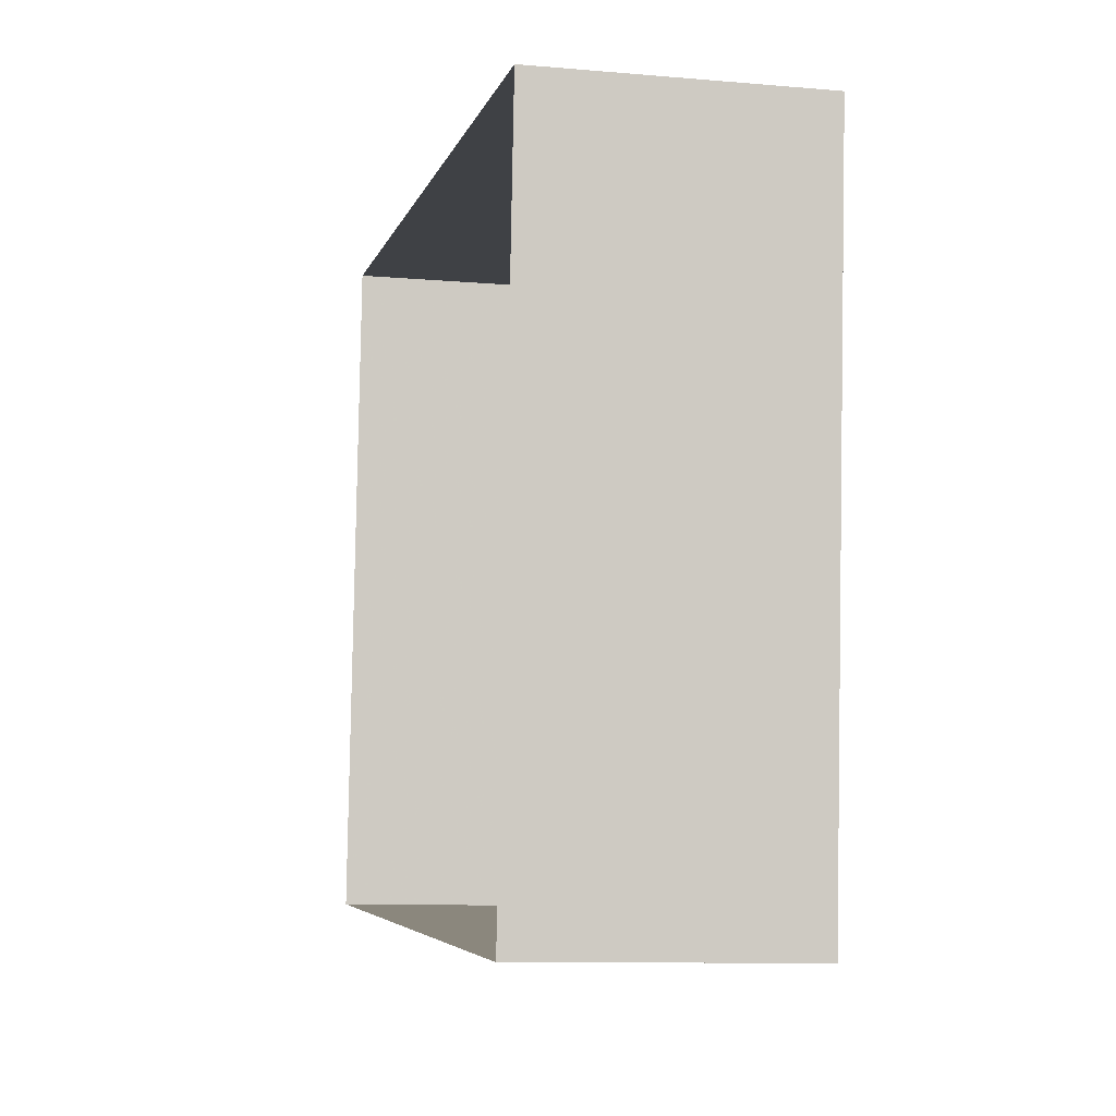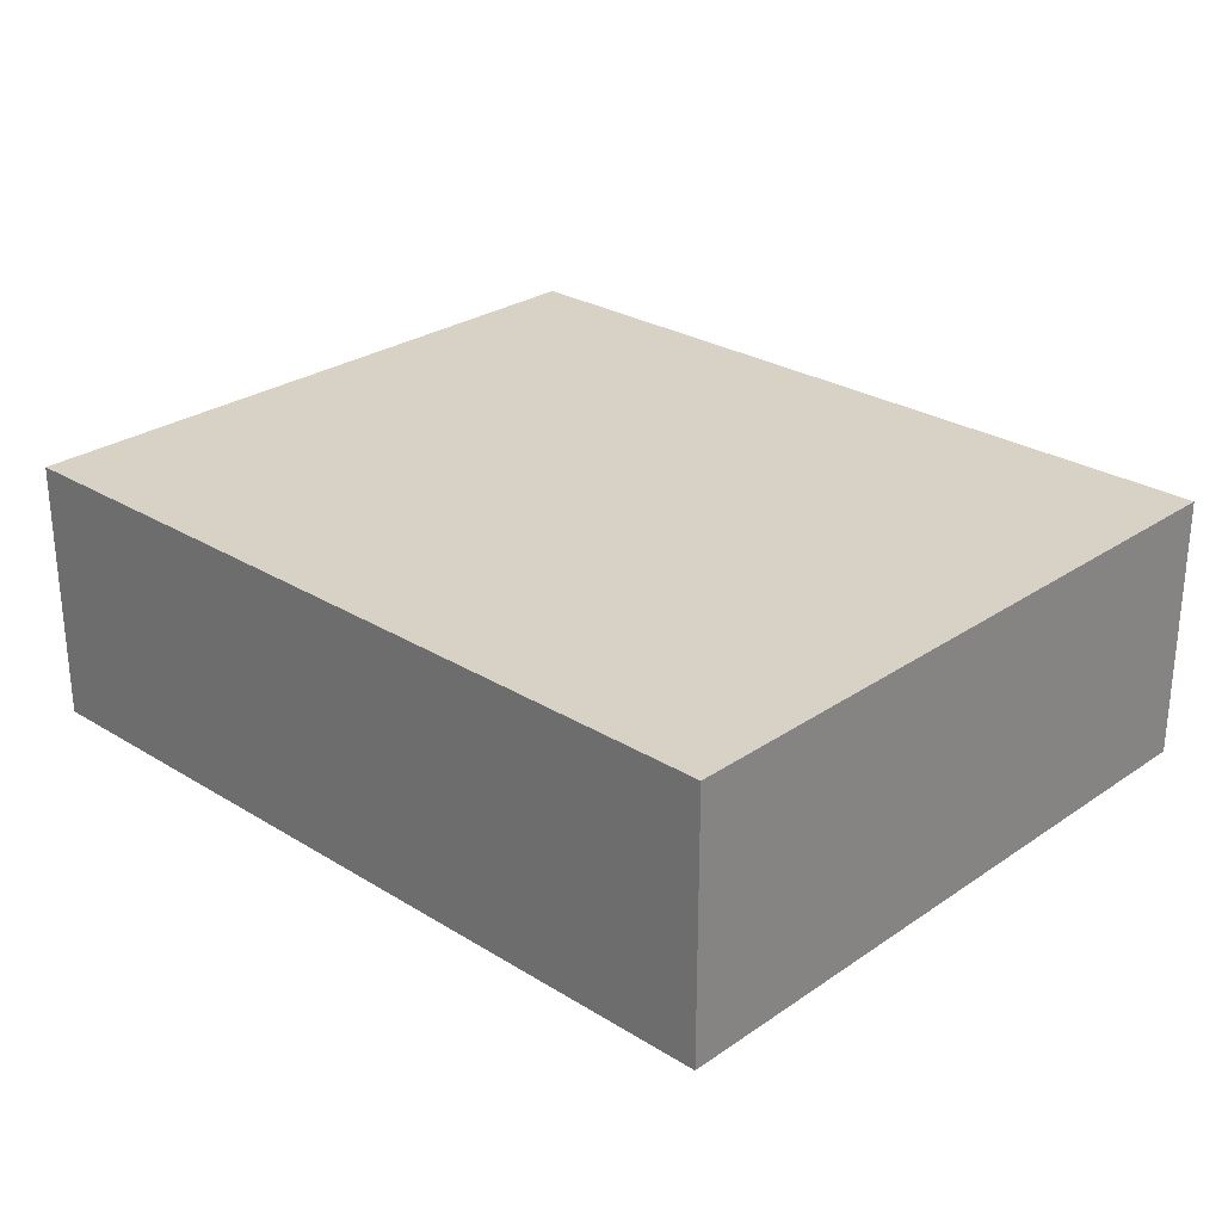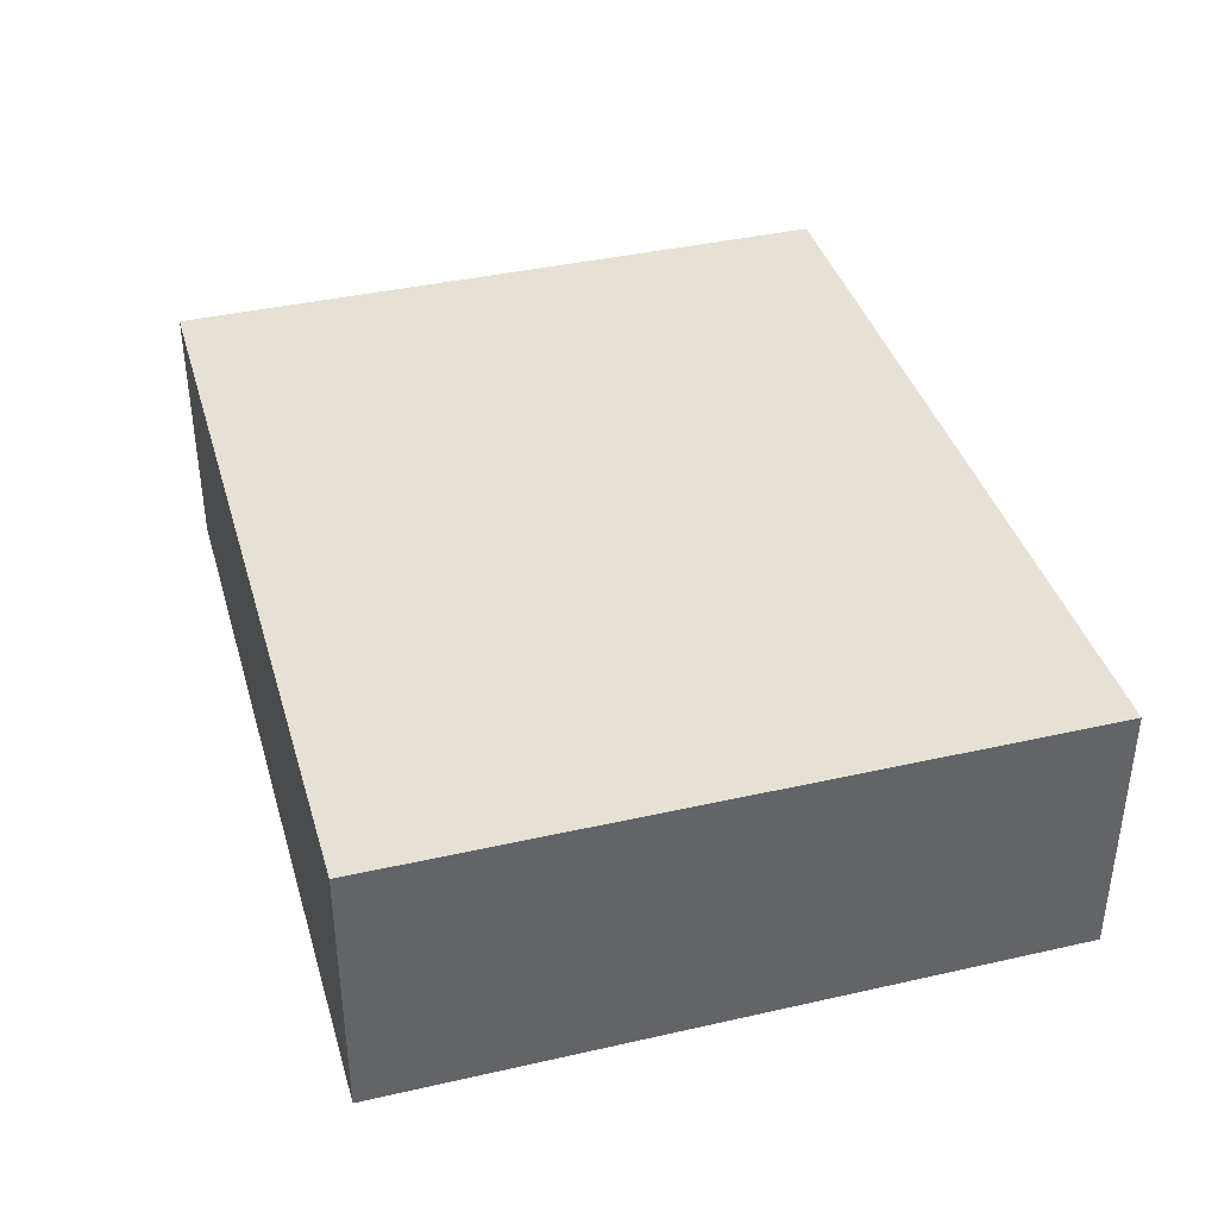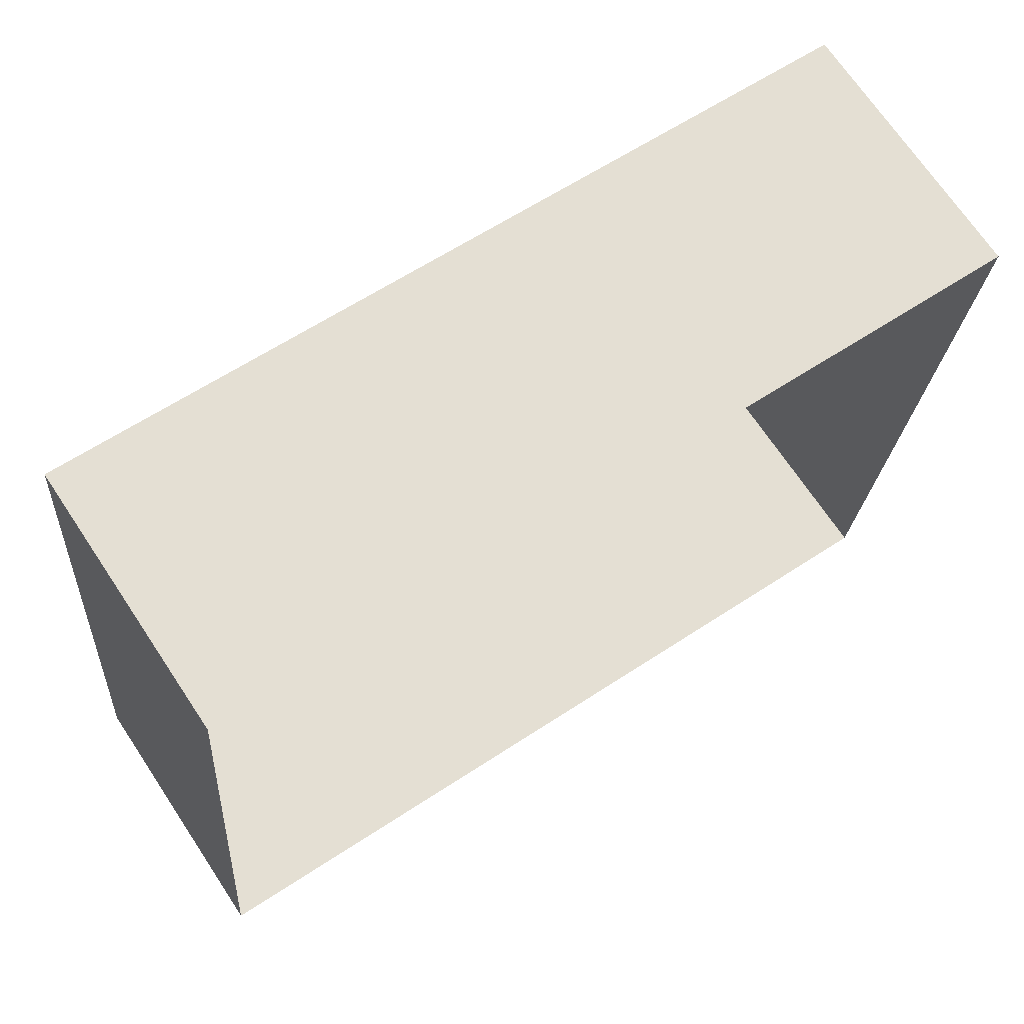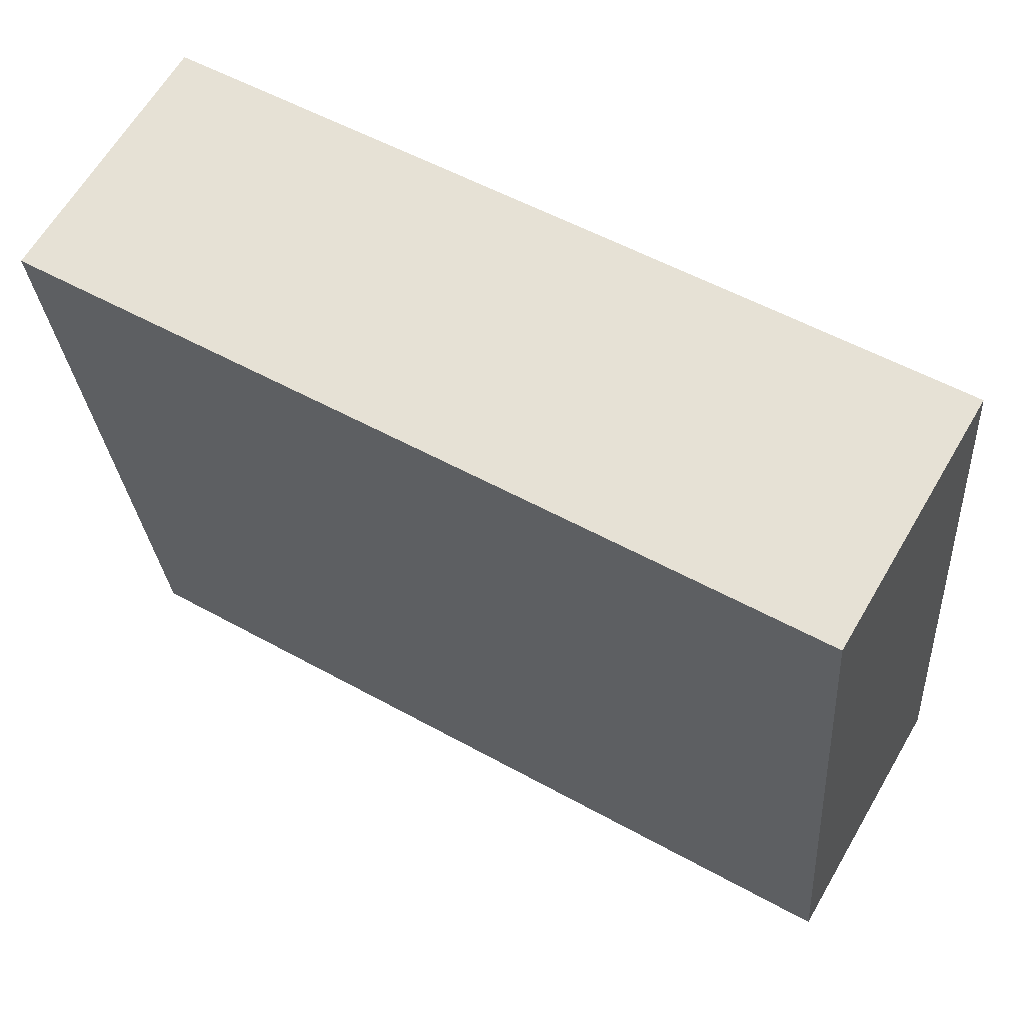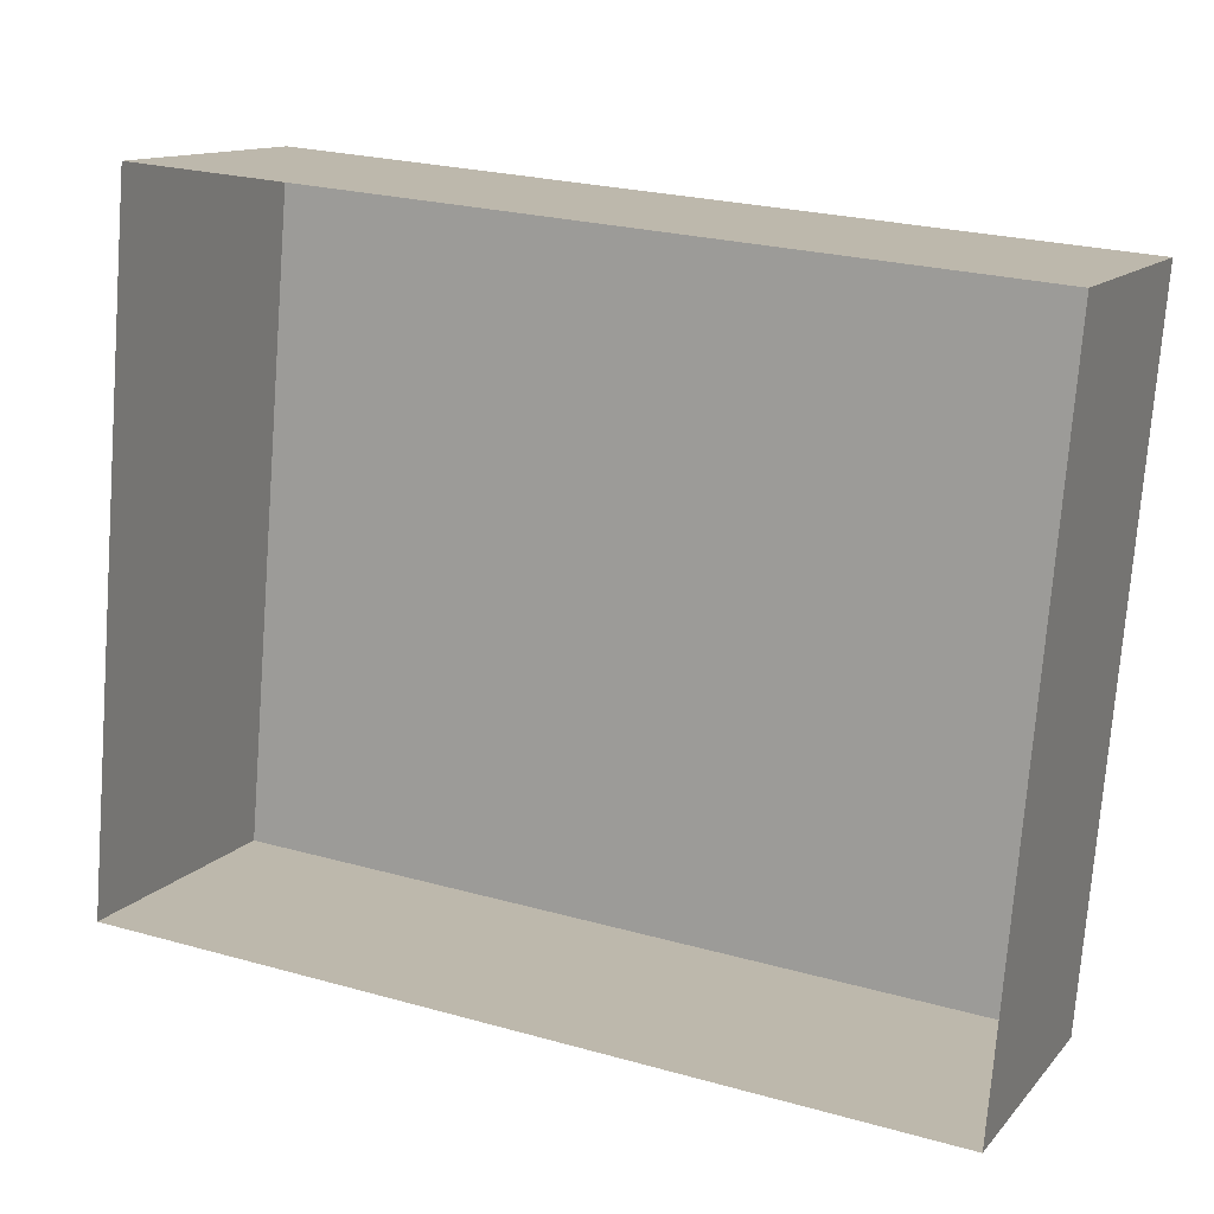
<metadata>
{"format":"obj","ext":"obj","renderer":"f3d","projection":"perspective","resolution":1024,"background":"white","views":[{"elev":-10.1,"azim":-102.6,"up":"+Y"},{"elev":27.2,"azim":-131.5,"up":"+Z"},{"elev":39.0,"azim":-100.8,"up":"+Z"},{"elev":70.1,"azim":146.2,"up":"+Y"},{"elev":63.9,"azim":30.2,"up":"+Y"},{"elev":12.5,"azim":-155.6,"up":"+Y"}]}
</metadata>
<code>
v -2.258e+05 -1.284e+05 11.15
v -2.258e+05 -1.284e+05 11.15
v -2.258e+05 -1.284e+05 11.15
v -2.258e+05 -1.284e+05 11.15
v -2.258e+05 -1.284e+05 14.35
v -2.258e+05 -1.284e+05 14.35
v -2.258e+05 -1.284e+05 14.35
v -2.258e+05 -1.284e+05 14.35
f 1 2 3
f 4 1 3
f 5 6 7
f 8 5 7
f 8 3 2
f 8 7 3
f 7 4 3
f 7 6 4
f 5 2 1
f 5 8 2
f 6 1 4
f 6 5 1

</code>
